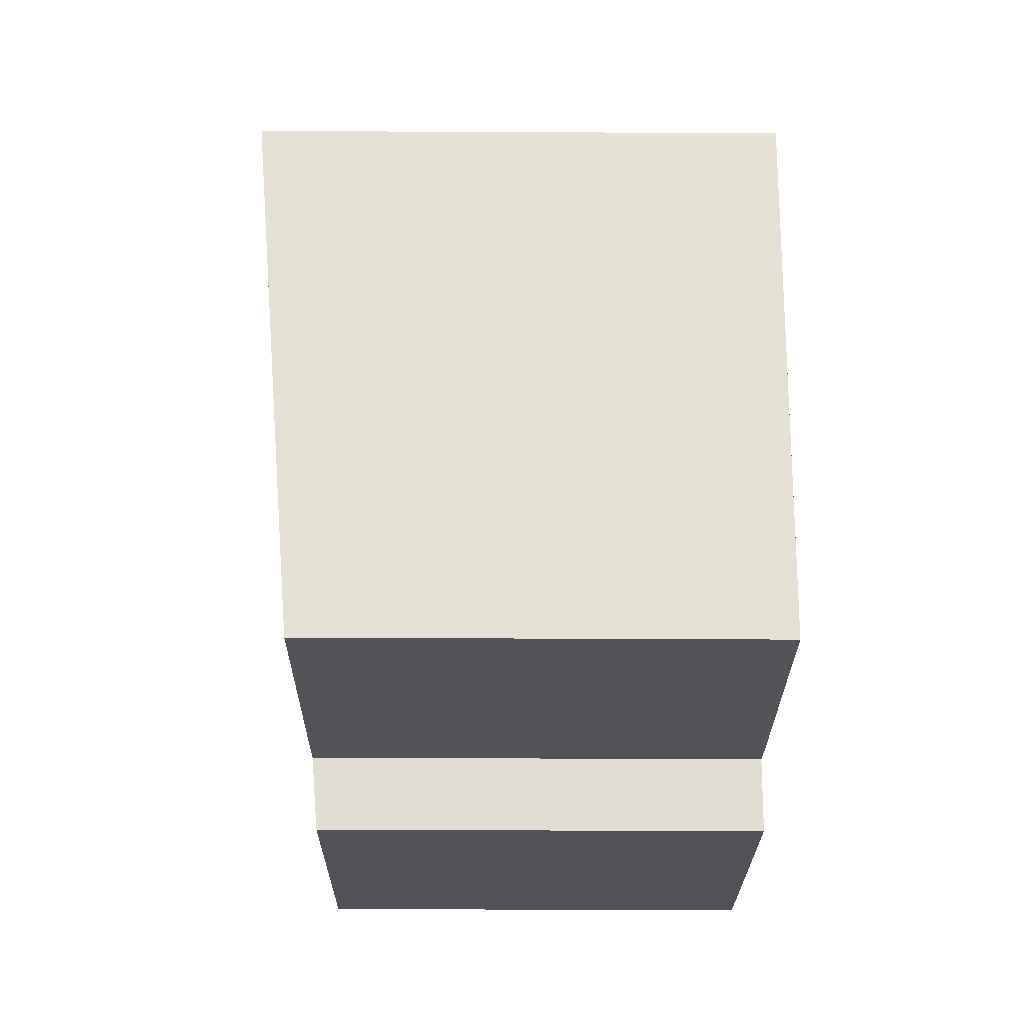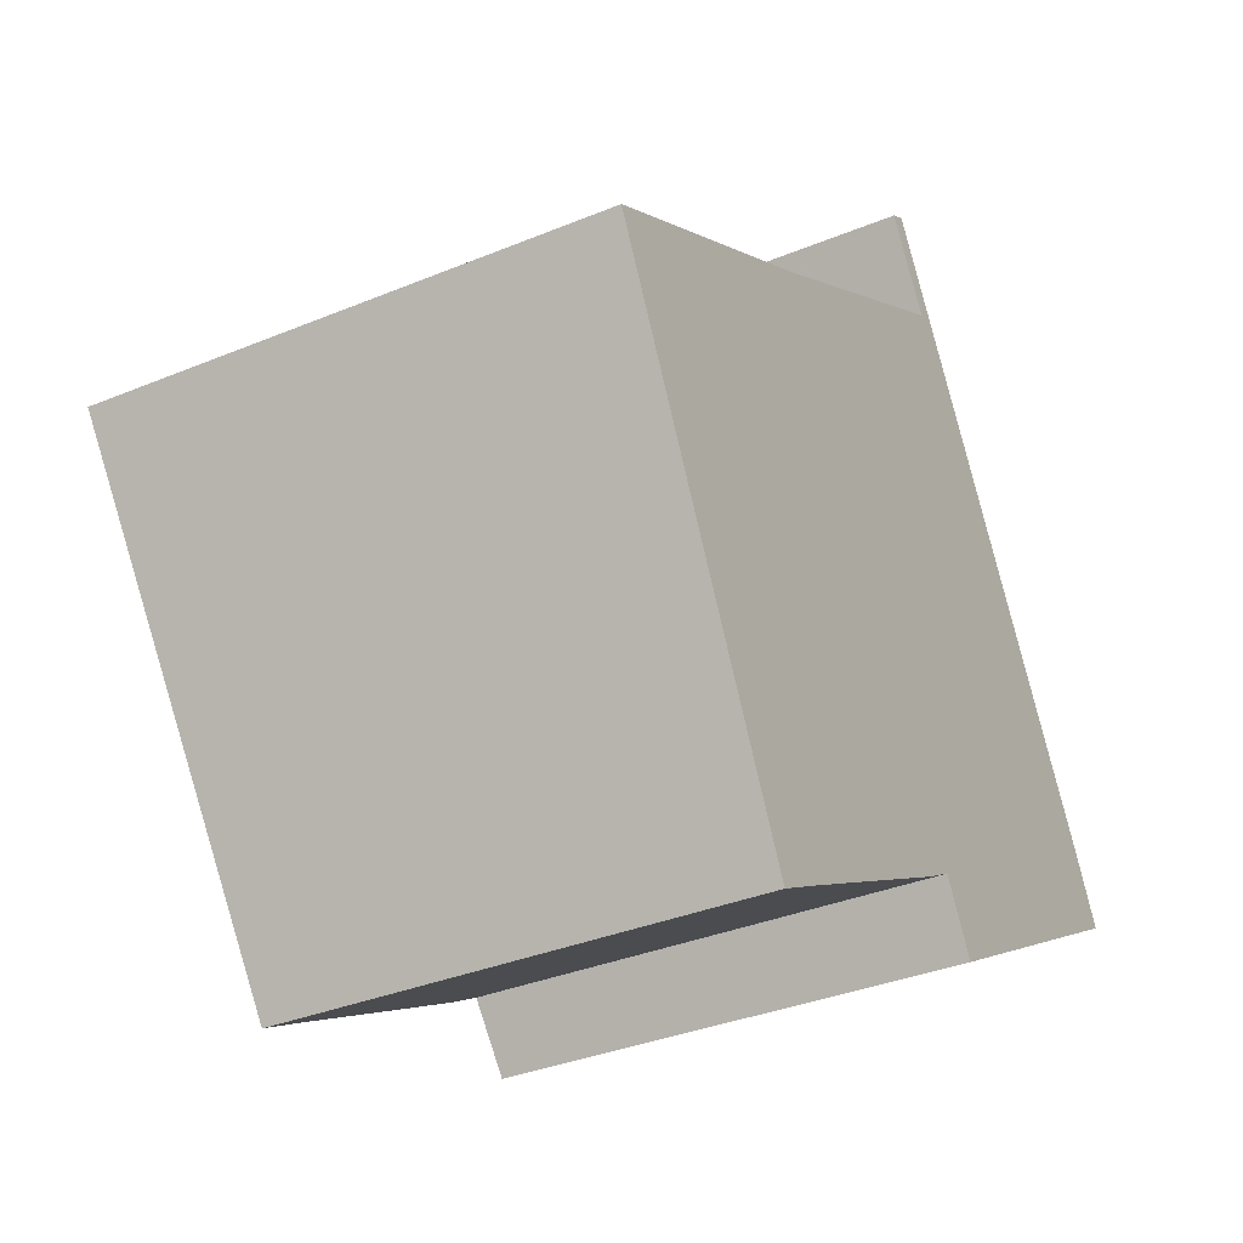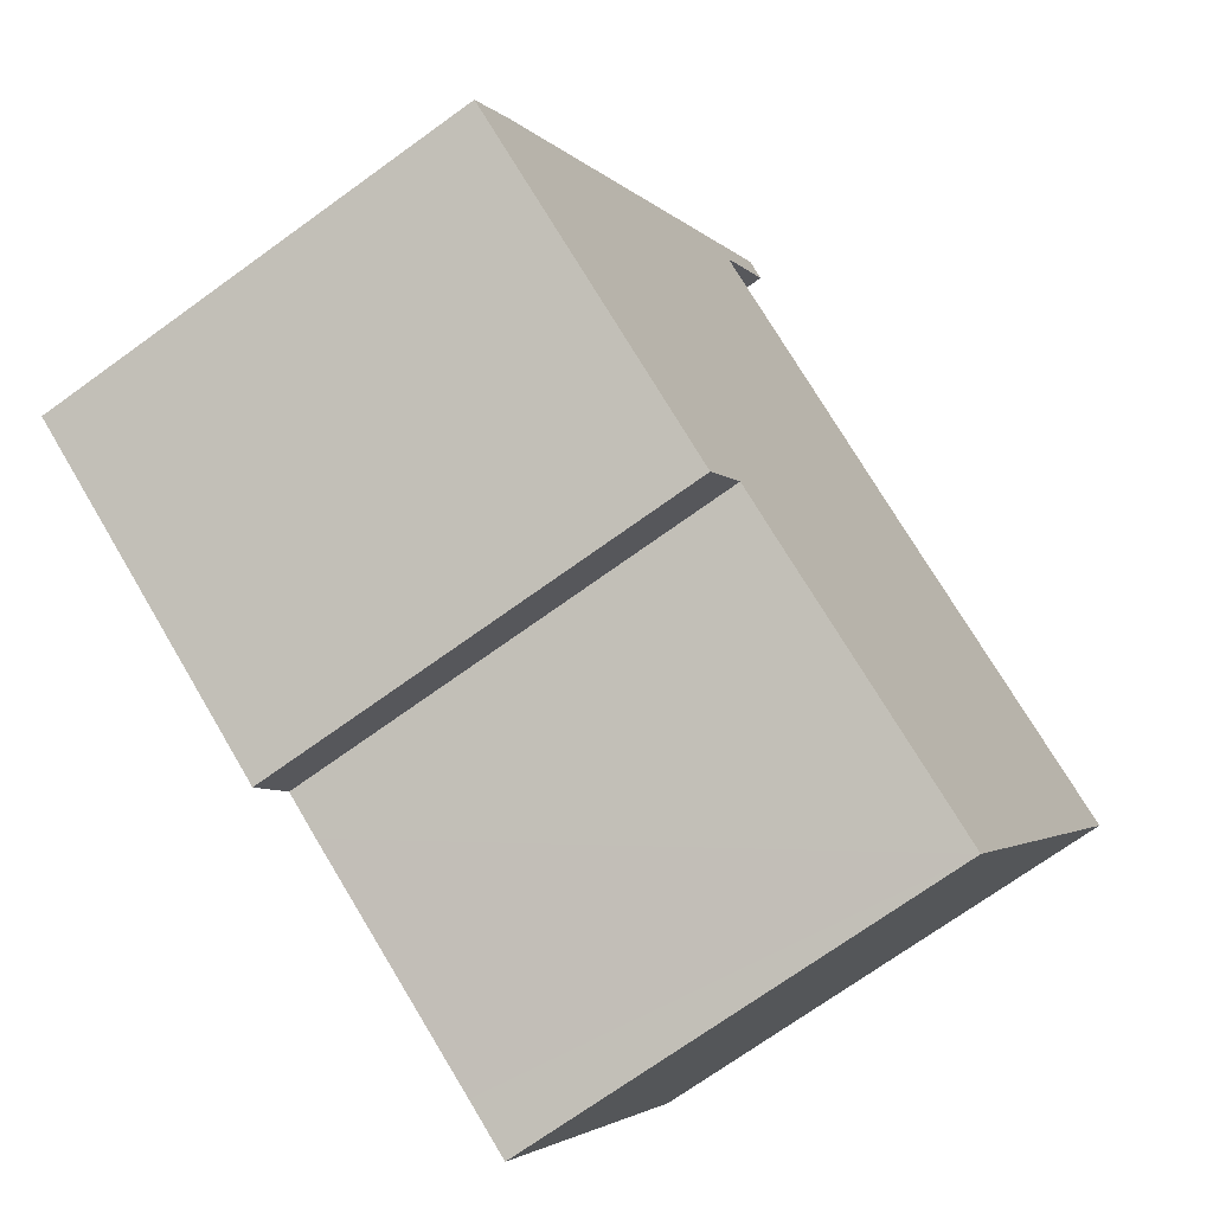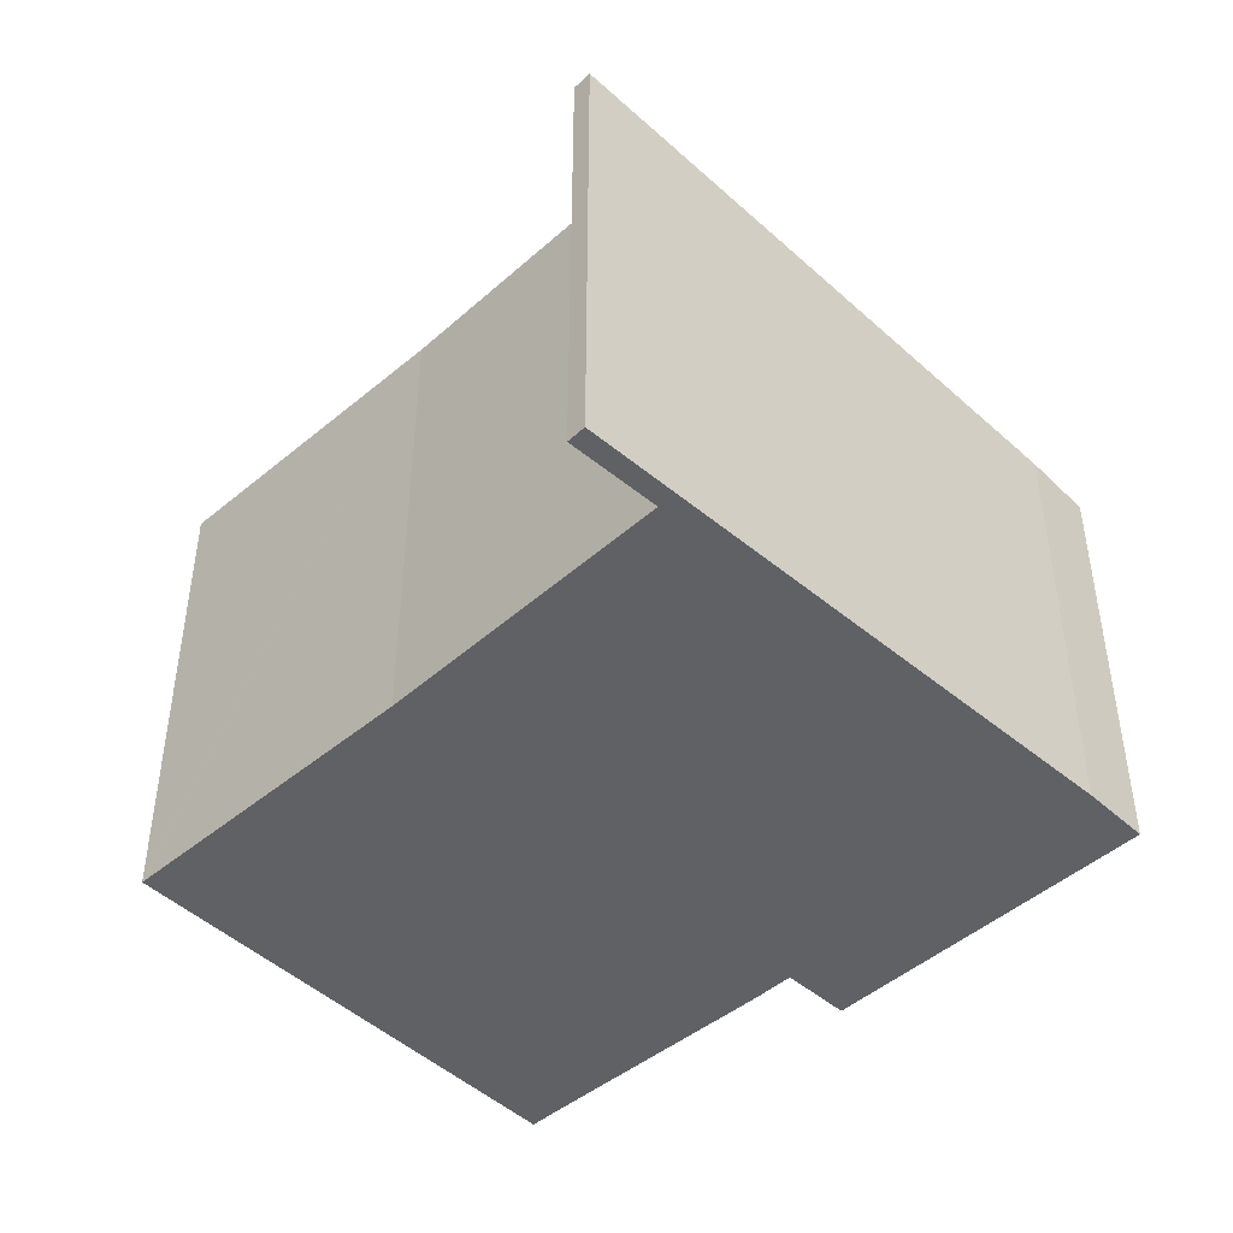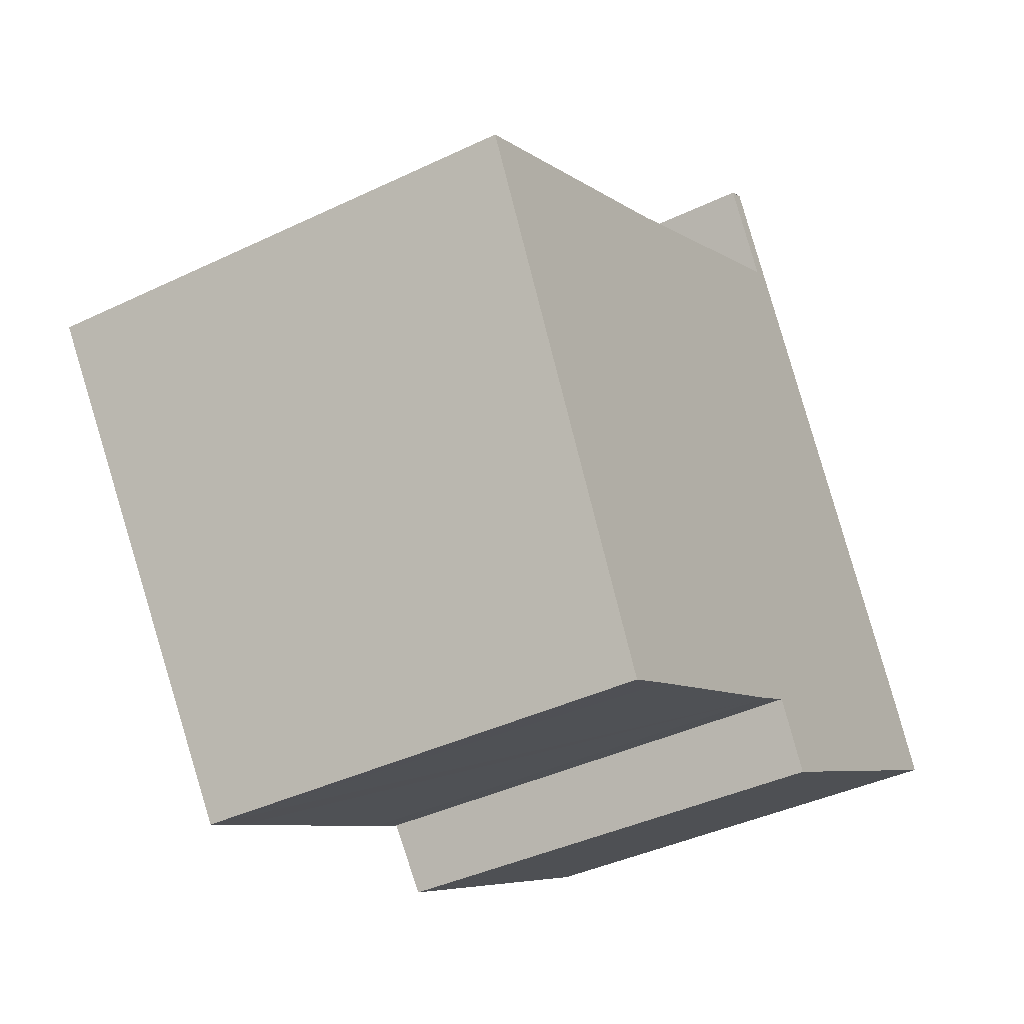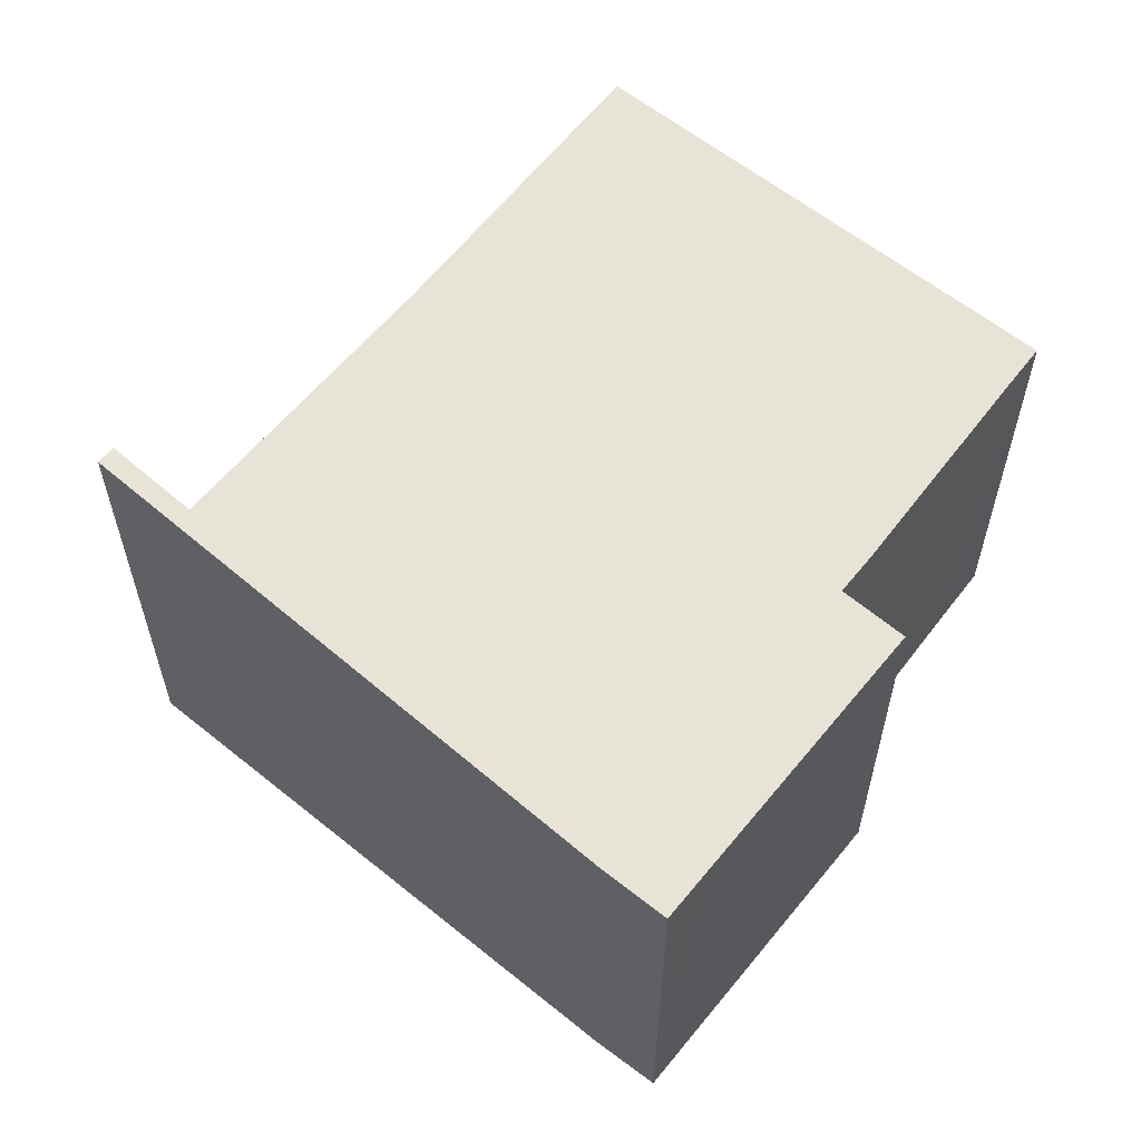
<metadata>
{"format":"obj","ext":"obj","renderer":"f3d","projection":"perspective","resolution":1024,"background":"white","views":[{"elev":-51.3,"azim":-90.3,"up":"+Z"},{"elev":-34.4,"azim":-60.8,"up":"+Z"},{"elev":-71.8,"azim":125.8,"up":"+Z"},{"elev":-45.9,"azim":15.6,"up":"+Y"},{"elev":-39.4,"azim":-59.1,"up":"+Z"},{"elev":59.8,"azim":99.1,"up":"+Y"}]}
</metadata>
<code>
v  2.025 9.509 -3.93
v  5.058 9.018 -9.092
v  4.765 9.018 -9.25
v  5.773 9.017 -8.706
v  0 9.872 6.045e-16
v  10.12 9.009 -6.414
v  0.057 9.872 0.03
v  4.922 9.865 2.633
v  10.9 9.01 -5.966
v  16.76 8.895 -4.314
v  11.63 8.888 -7.254
v  5.976 9.864 3.197
v  6.097 9.864 3.266
v  11.6 9.872 6.422
v  17.67 8.897 -3.794
v  17.97 8.897 -3.626
v  17.27 9.018 -2.334
v  11.9 9.88 6.706
v  11.54 9.88 6.508
v  10.57 10.04 8.133
v  10.93 10.04 8.347
v  10.93 -5.111e-16 8.347
v  10.57 -4.98e-16 8.133
v  0 0 0
v  0.057 -1.837e-18 0.03
v  5.976 -1.958e-16 3.197
v  4.922 -1.612e-16 2.633
v  11.6 -3.932e-16 6.422
v  6.097 -2e-16 3.266
v  17.27 1.429e-16 -2.334
v  11.9 -4.106e-16 6.706
v  17.97 2.22e-16 -3.626
v  17.67 2.323e-16 -3.794
v  11.63 4.442e-16 -7.254
v  16.76 2.642e-16 -4.314
v  10.9 3.653e-16 -5.966
v  10.12 3.927e-16 -6.414
v  5.773 5.331e-16 -8.706
v  5.058 5.567e-16 -9.092
v  4.765 5.664e-16 -9.25
v  2.025 2.406e-16 -3.93
v  11.54 -3.985e-16 6.508
g defaultobject
f 1 2 3
f 2 1 4
f 4 1 5
f 4 5 6
f 6 5 7
f 6 7 8
f 6 8 9
f 9 10 11
f 10 9 8
f 10 8 12
f 10 12 13
f 10 13 14
f 10 14 15
f 15 14 16
f 16 14 17
f 17 14 18
f 18 14 19
f 18 19 20
f 18 20 21
f 20 22 21
f 22 20 23
f 24 7 5
f 7 24 8
f 8 24 12
f 12 24 25
f 12 25 26
f 26 25 27
f 26 13 12
f 13 26 14
f 14 26 28
f 28 26 29
f 22 18 21
f 18 22 17
f 17 22 30
f 30 22 31
f 30 16 17
f 16 30 32
f 32 15 16
f 15 32 10
f 10 32 11
f 11 32 33
f 11 33 34
f 34 33 35
f 36 6 9
f 6 36 37
f 37 4 6
f 4 37 2
f 2 37 3
f 3 37 38
f 3 38 39
f 3 39 40
f 11 36 9
f 36 11 34
f 40 1 3
f 1 40 5
f 5 40 24
f 24 40 41
f 19 23 20
f 23 19 14
f 23 14 42
f 42 14 28
f 41 25 24
f 25 41 27
f 27 41 40
f 27 40 26
f 26 40 39
f 26 39 38
f 26 38 29
f 29 38 37
f 29 37 28
f 28 37 36
f 28 36 34
f 28 34 31
f 31 34 30
f 30 34 35
f 30 35 33
f 30 33 32
f 42 22 23
f 22 42 31
f 31 42 28

</code>
